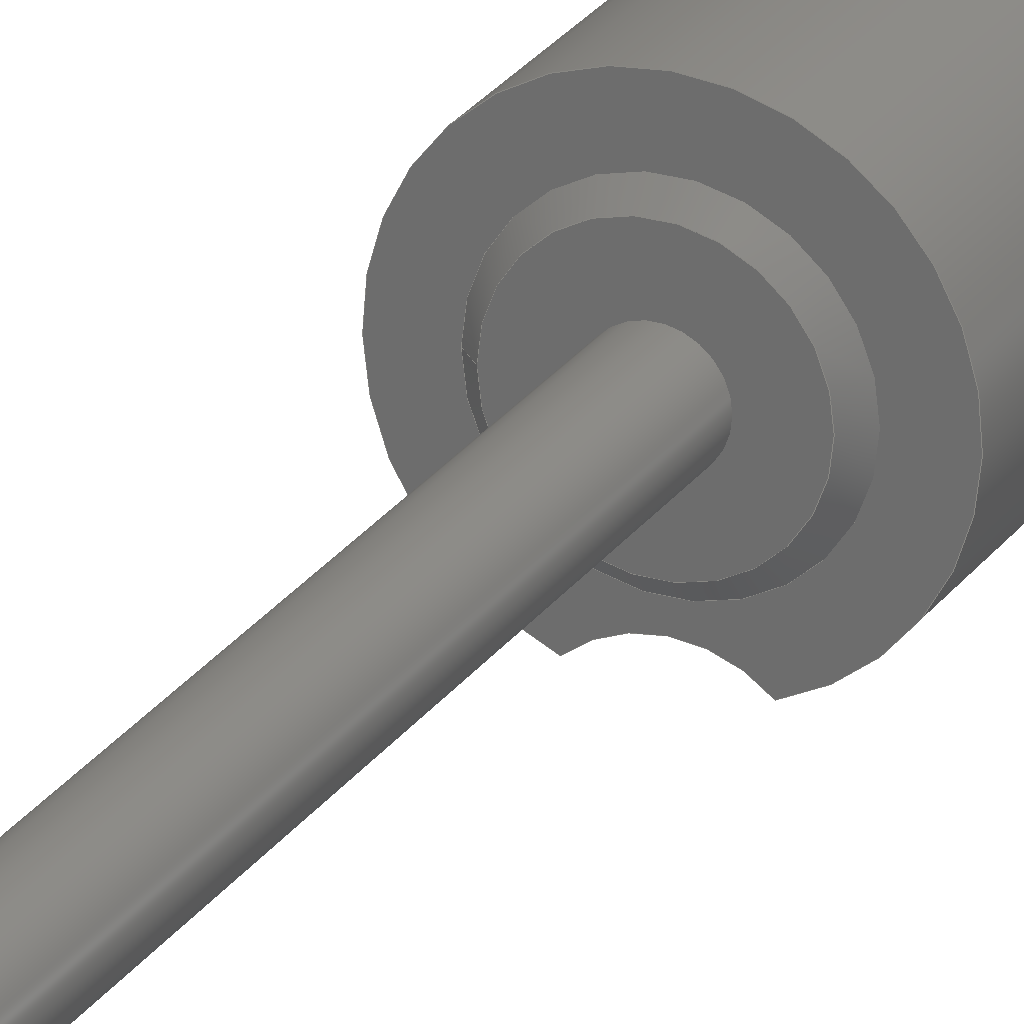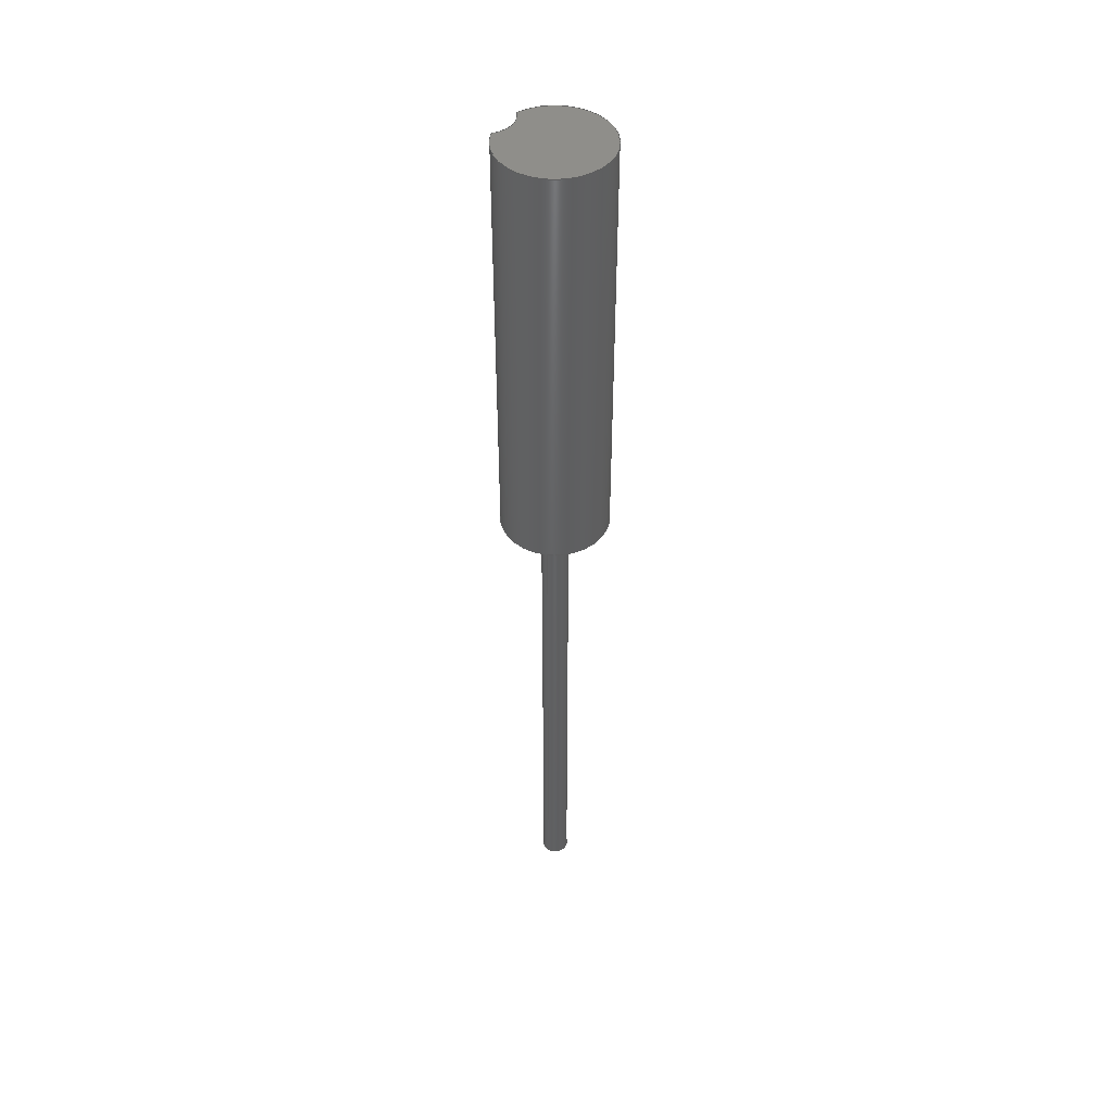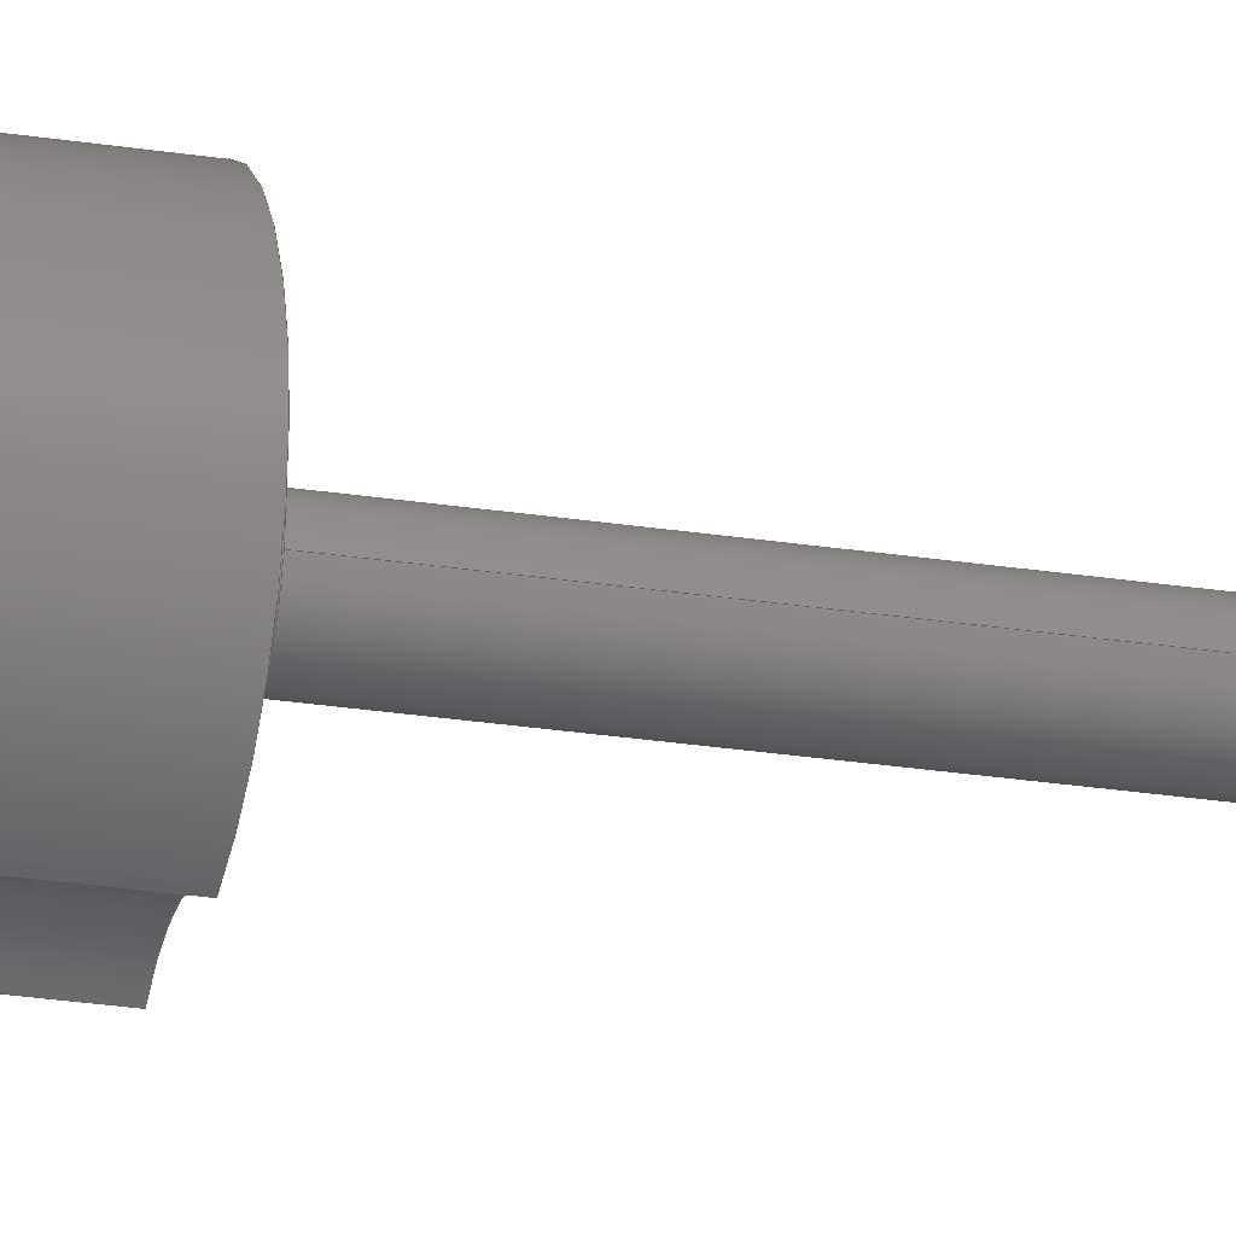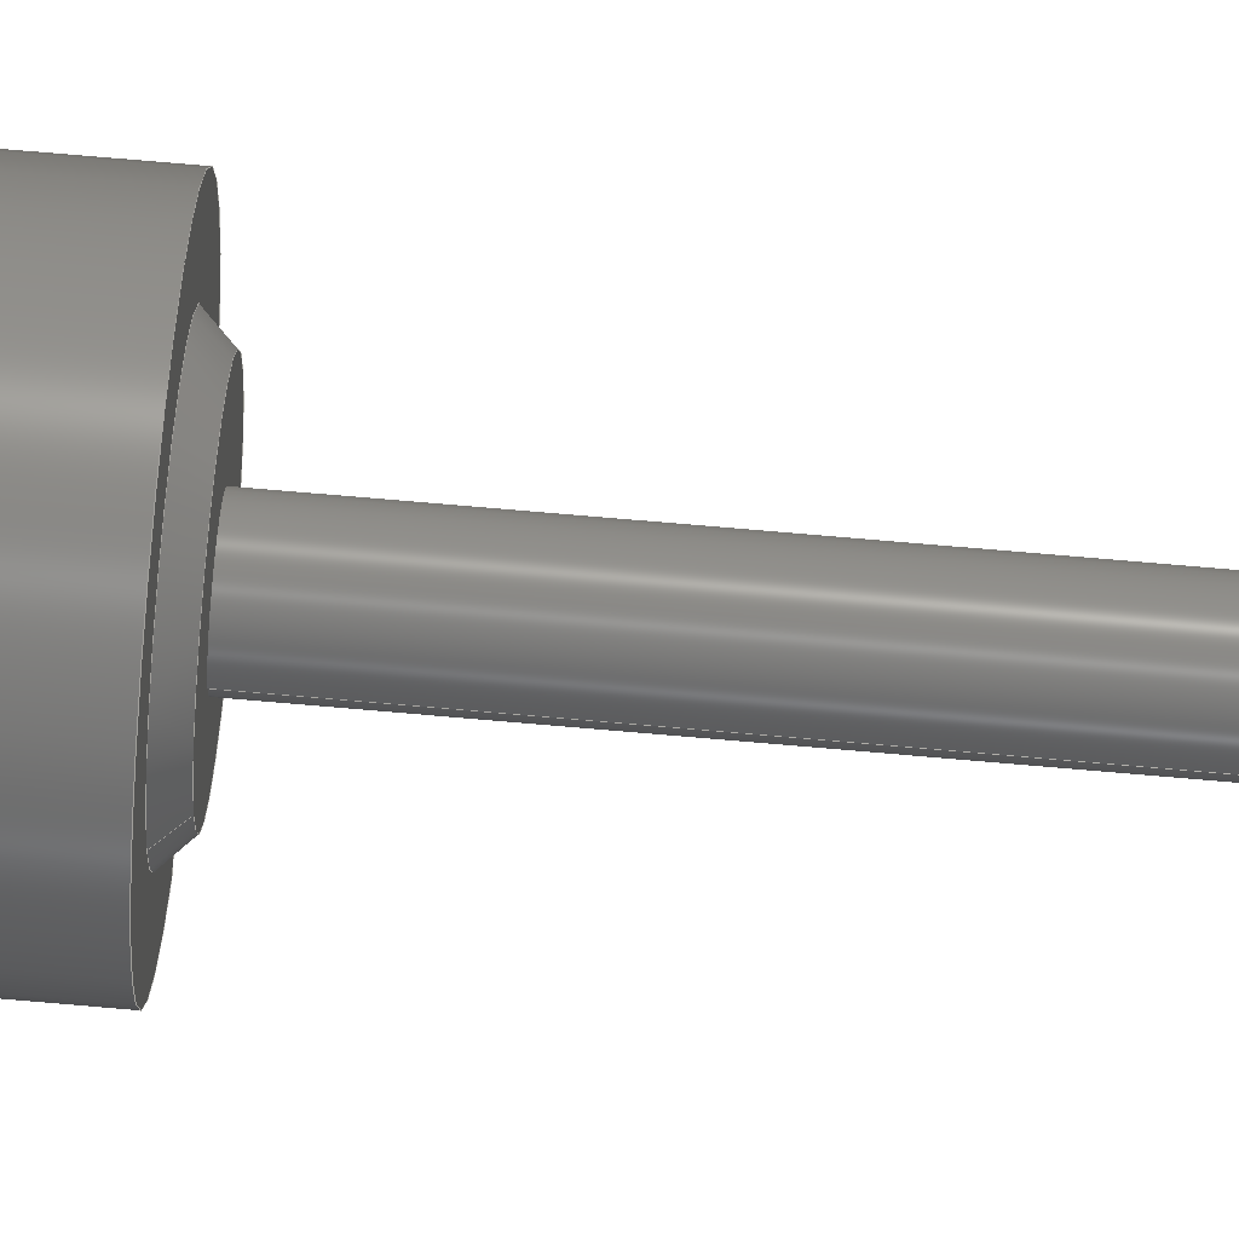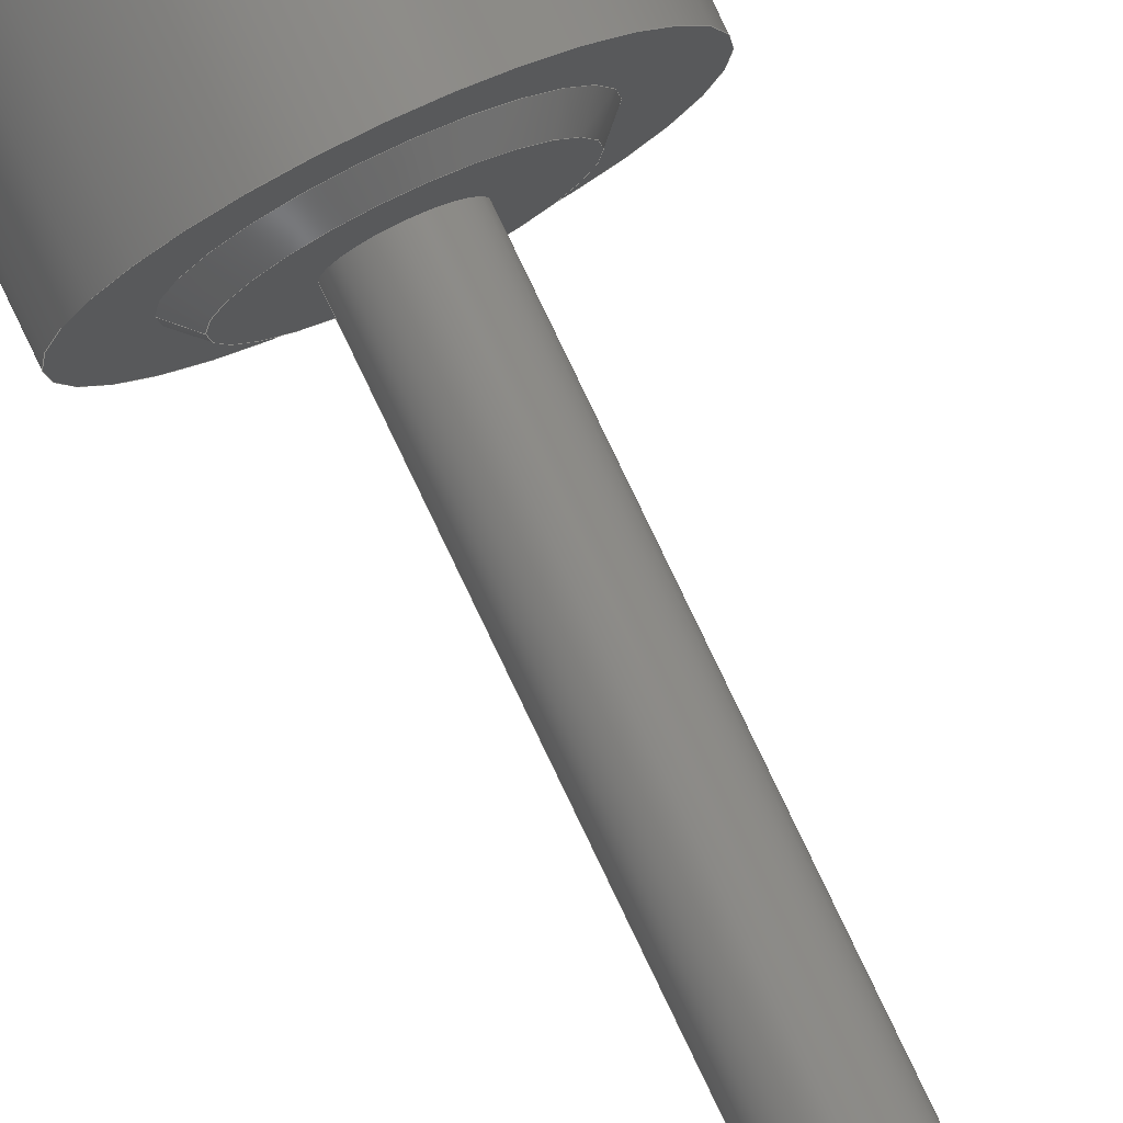
<metadata>
{"format":"step","ext":"step","renderer":"f3d","projection":"perspective","resolution":1024,"background":"white","views":[{"elev":24.5,"azim":25.9,"up":"+Z"},{"elev":45.8,"azim":-56.5,"up":"+Y"},{"elev":-23.6,"azim":-105.2,"up":"+Z"},{"elev":66.2,"azim":-84.8,"up":"+Z"},{"elev":79.0,"azim":-25.5,"up":"+Z"}]}
</metadata>
<code>
ISO-10303-21;
DATA;
#1=MECHANICAL_DESIGN_GEOMETRIC_PRESENTATION_REPRESENTATION('',(#4,#5),
#211);
#2=SHAPE_REPRESENTATION_RELATIONSHIP('SRR','None',#218,#3);
#3=ADVANCED_BREP_SHAPE_REPRESENTATION('',(#6,#7),#210);
#4=STYLED_ITEM('',(#228),#6);
#5=STYLED_ITEM('',(#229),#7);
#6=MANIFOLD_SOLID_BREP('Body1',#106);
#7=MANIFOLD_SOLID_BREP('Body2',#107);
#8=FACE_BOUND('',#31,.T.);
#9=CYLINDRICAL_SURFACE('',#125,0.5163);
#10=CYLINDRICAL_SURFACE('',#128,1);
#11=CYLINDRICAL_SURFACE('',#135,0.25);
#12=PLANE('',#124);
#13=PLANE('',#131);
#14=PLANE('',#132);
#15=PLANE('',#133);
#16=PLANE('',#137);
#17=FACE_OUTER_BOUND('',#26,.T.);
#18=FACE_OUTER_BOUND('',#27,.T.);
#19=FACE_OUTER_BOUND('',#28,.T.);
#20=FACE_OUTER_BOUND('',#29,.T.);
#21=FACE_OUTER_BOUND('',#30,.T.);
#22=FACE_OUTER_BOUND('',#32,.T.);
#23=FACE_OUTER_BOUND('',#33,.T.);
#24=FACE_OUTER_BOUND('',#34,.T.);
#25=FACE_OUTER_BOUND('',#35,.T.);
#26=EDGE_LOOP('',(#72,#73,#74,#75));
#27=EDGE_LOOP('',(#76));
#28=EDGE_LOOP('',(#77,#78,#79,#80));
#29=EDGE_LOOP('',(#81,#82,#83,#84));
#30=EDGE_LOOP('',(#85,#86));
#31=EDGE_LOOP('',(#87));
#32=EDGE_LOOP('',(#88,#89));
#33=EDGE_LOOP('',(#90));
#34=EDGE_LOOP('',(#91,#92,#93,#94));
#35=EDGE_LOOP('',(#95));
#36=LINE('',#183,#40);
#37=LINE('',#191,#41);
#38=LINE('',#194,#42);
#39=LINE('',#206,#43);
#40=VECTOR('',#144,0.675);
#41=VECTOR('',#153,1);
#42=VECTOR('',#156,1);
#43=VECTOR('',#175,0.25);
#44=CIRCLE('',#122,0.575);
#45=CIRCLE('',#123,0.675);
#46=CIRCLE('',#126,0.5163);
#47=CIRCLE('',#127,0.5163);
#48=CIRCLE('',#129,1);
#49=CIRCLE('',#130,1);
#50=CIRCLE('',#134,0.25);
#51=CIRCLE('',#136,0.25);
#52=VERTEX_POINT('',#180);
#53=VERTEX_POINT('',#182);
#54=VERTEX_POINT('',#187);
#55=VERTEX_POINT('',#188);
#56=VERTEX_POINT('',#190);
#57=VERTEX_POINT('',#192);
#58=VERTEX_POINT('',#201);
#59=VERTEX_POINT('',#204);
#60=EDGE_CURVE('',#52,#52,#44,.T.);
#61=EDGE_CURVE('',#52,#53,#36,.T.);
#62=EDGE_CURVE('',#53,#53,#45,.T.);
#63=EDGE_CURVE('',#54,#55,#46,.T.);
#64=EDGE_CURVE('',#56,#54,#37,.T.);
#65=EDGE_CURVE('',#57,#56,#47,.T.);
#66=EDGE_CURVE('',#55,#57,#38,.T.);
#67=EDGE_CURVE('',#57,#56,#48,.T.);
#68=EDGE_CURVE('',#55,#54,#49,.T.);
#69=EDGE_CURVE('',#58,#58,#50,.T.);
#70=EDGE_CURVE('',#59,#59,#51,.T.);
#71=EDGE_CURVE('',#59,#58,#39,.T.);
#72=ORIENTED_EDGE('',*,*,#60,.T.);
#73=ORIENTED_EDGE('',*,*,#61,.T.);
#74=ORIENTED_EDGE('',*,*,#62,.F.);
#75=ORIENTED_EDGE('',*,*,#61,.F.);
#76=ORIENTED_EDGE('',*,*,#60,.F.);
#77=ORIENTED_EDGE('',*,*,#63,.F.);
#78=ORIENTED_EDGE('',*,*,#64,.F.);
#79=ORIENTED_EDGE('',*,*,#65,.F.);
#80=ORIENTED_EDGE('',*,*,#66,.F.);
#81=ORIENTED_EDGE('',*,*,#66,.T.);
#82=ORIENTED_EDGE('',*,*,#67,.T.);
#83=ORIENTED_EDGE('',*,*,#64,.T.);
#84=ORIENTED_EDGE('',*,*,#68,.F.);
#85=ORIENTED_EDGE('',*,*,#65,.T.);
#86=ORIENTED_EDGE('',*,*,#67,.F.);
#87=ORIENTED_EDGE('',*,*,#62,.T.);
#88=ORIENTED_EDGE('',*,*,#63,.T.);
#89=ORIENTED_EDGE('',*,*,#68,.T.);
#90=ORIENTED_EDGE('',*,*,#69,.T.);
#91=ORIENTED_EDGE('',*,*,#70,.F.);
#92=ORIENTED_EDGE('',*,*,#71,.T.);
#93=ORIENTED_EDGE('',*,*,#69,.F.);
#94=ORIENTED_EDGE('',*,*,#71,.F.);
#95=ORIENTED_EDGE('',*,*,#70,.T.);
#96=CONICAL_SURFACE('',#121,0.675,0.7854);
#97=ADVANCED_FACE('',(#17),#96,.T.);
#98=ADVANCED_FACE('',(#18),#12,.T.);
#99=ADVANCED_FACE('',(#19),#9,.F.);
#100=ADVANCED_FACE('',(#20),#10,.T.);
#101=ADVANCED_FACE('',(#21,#8),#13,.F.);
#102=ADVANCED_FACE('',(#22),#14,.T.);
#103=ADVANCED_FACE('',(#23),#15,.F.);
#104=ADVANCED_FACE('',(#24),#11,.T.);
#105=ADVANCED_FACE('',(#25),#16,.T.);
#106=CLOSED_SHELL('',(#97,#98,#99,#100,#101,#102));
#107=CLOSED_SHELL('',(#103,#104,#105));
#108=DERIVED_UNIT_ELEMENT(#110,1);
#109=DERIVED_UNIT_ELEMENT(#213,3);
#110=(
MASS_UNIT()
NAMED_UNIT(*)
SI_UNIT(.KILO.,.GRAM.)
);
#111=DERIVED_UNIT((#108,#109));
#112=MEASURE_REPRESENTATION_ITEM('density measure',
POSITIVE_RATIO_MEASURE(7850),#111);
#113=PROPERTY_DEFINITION_REPRESENTATION(#118,#115);
#114=PROPERTY_DEFINITION_REPRESENTATION(#119,#116);
#115=REPRESENTATION('material name',(#117),#210);
#116=REPRESENTATION('density',(#112),#210);
#117=DESCRIPTIVE_REPRESENTATION_ITEM('Steel','Steel');
#118=PROPERTY_DEFINITION('material property','material name',#220);
#119=PROPERTY_DEFINITION('material property','density of part',#220);
#120=AXIS2_PLACEMENT_3D('placement',#178,#138,#139);
#121=AXIS2_PLACEMENT_3D('',#179,#140,#141);
#122=AXIS2_PLACEMENT_3D('',#181,#142,#143);
#123=AXIS2_PLACEMENT_3D('',#184,#145,#146);
#124=AXIS2_PLACEMENT_3D('',#185,#147,#148);
#125=AXIS2_PLACEMENT_3D('',#186,#149,#150);
#126=AXIS2_PLACEMENT_3D('',#189,#151,#152);
#127=AXIS2_PLACEMENT_3D('',#193,#154,#155);
#128=AXIS2_PLACEMENT_3D('',#195,#157,#158);
#129=AXIS2_PLACEMENT_3D('',#196,#159,#160);
#130=AXIS2_PLACEMENT_3D('',#197,#161,#162);
#131=AXIS2_PLACEMENT_3D('',#198,#163,#164);
#132=AXIS2_PLACEMENT_3D('',#199,#165,#166);
#133=AXIS2_PLACEMENT_3D('',#200,#167,#168);
#134=AXIS2_PLACEMENT_3D('',#202,#169,#170);
#135=AXIS2_PLACEMENT_3D('',#203,#171,#172);
#136=AXIS2_PLACEMENT_3D('',#205,#173,#174);
#137=AXIS2_PLACEMENT_3D('',#207,#176,#177);
#138=DIRECTION('axis',(0,0,1));
#139=DIRECTION('refdir',(1,0,0));
#140=DIRECTION('center_axis',(0,1,0));
#141=DIRECTION('ref_axis',(1,0,0));
#142=DIRECTION('center_axis',(0,1,0));
#143=DIRECTION('ref_axis',(1,0,0));
#144=DIRECTION('',(-0.7071,0.7071,-8.66e-17));
#145=DIRECTION('center_axis',(0,1,0));
#146=DIRECTION('ref_axis',(1,0,0));
#147=DIRECTION('center_axis',(0,-1,0));
#148=DIRECTION('ref_axis',(1,0,0));
#149=DIRECTION('center_axis',(0,1,0));
#150=DIRECTION('ref_axis',(0.6779,0,0.7351));
#151=DIRECTION('center_axis',(0,-1,0));
#152=DIRECTION('ref_axis',(0.6779,0,0.7351));
#153=DIRECTION('',(0,1,0));
#154=DIRECTION('center_axis',(0,1,0));
#155=DIRECTION('ref_axis',(0.6779,0,0.7351));
#156=DIRECTION('',(0,-1,0));
#157=DIRECTION('center_axis',(0,1,0));
#158=DIRECTION('ref_axis',(-1.837e-16,0,1));
#159=DIRECTION('center_axis',(0,1,0));
#160=DIRECTION('ref_axis',(1,0,0));
#161=DIRECTION('center_axis',(0,1,0));
#162=DIRECTION('ref_axis',(1,0,0));
#163=DIRECTION('center_axis',(0,1,0));
#164=DIRECTION('ref_axis',(1,0,0));
#165=DIRECTION('center_axis',(0,1,0));
#166=DIRECTION('ref_axis',(1,0,0));
#167=DIRECTION('center_axis',(0,-1,0));
#168=DIRECTION('ref_axis',(1,0,0));
#169=DIRECTION('center_axis',(0,1,0));
#170=DIRECTION('ref_axis',(1,0,0));
#171=DIRECTION('center_axis',(0,-1,0));
#172=DIRECTION('ref_axis',(1,0,0));
#173=DIRECTION('center_axis',(0,-1,0));
#174=DIRECTION('ref_axis',(1,0,0));
#175=DIRECTION('',(0,1,0));
#176=DIRECTION('center_axis',(0,-1,0));
#177=DIRECTION('ref_axis',(1,0,0));
#178=CARTESIAN_POINT('',(0,0,0));
#179=CARTESIAN_POINT('Origin',(2.442e-15,0,-4.663e-15));
#180=CARTESIAN_POINT('',(-0.575,-0.1,-4.733e-15));
#181=CARTESIAN_POINT('Origin',(2.442e-15,-0.1,-4.663e-15));
#182=CARTESIAN_POINT('',(-0.675,0,-4.746e-15));
#183=CARTESIAN_POINT('',(-0.675,0,-4.746e-15));
#184=CARTESIAN_POINT('Origin',(2.442e-15,0,-4.663e-15));
#185=CARTESIAN_POINT('Origin',(2.442e-15,-0.1,-4.663e-15));
#186=CARTESIAN_POINT('Origin',(-2.481e-17,0,-1.316));
#187=CARTESIAN_POINT('',(0.35,8,-0.9367));
#188=CARTESIAN_POINT('',(-0.35,8,-0.9367));
#189=CARTESIAN_POINT('Origin',(-2.481e-17,8,-1.316));
#190=CARTESIAN_POINT('',(0.35,0,-0.9367));
#191=CARTESIAN_POINT('',(0.35,0,-0.9367));
#192=CARTESIAN_POINT('',(-0.35,0,-0.9367));
#193=CARTESIAN_POINT('Origin',(-2.481e-17,0,-1.316));
#194=CARTESIAN_POINT('',(-0.35,0,-0.9367));
#195=CARTESIAN_POINT('Origin',(0,0,0));
#196=CARTESIAN_POINT('Origin',(0,0,0));
#197=CARTESIAN_POINT('Origin',(0,8,0));
#198=CARTESIAN_POINT('Origin',(0,0,0));
#199=CARTESIAN_POINT('Origin',(0,8,0));
#200=CARTESIAN_POINT('Origin',(2.442e-15,2.9,-4.663e-15));
#201=CARTESIAN_POINT('',(-0.25,2.9,-4.694e-15));
#202=CARTESIAN_POINT('Origin',(2.442e-15,2.9,-4.663e-15));
#203=CARTESIAN_POINT('Origin',(2.442e-15,-0.1,-4.663e-15));
#204=CARTESIAN_POINT('',(-0.25,-10.1,-4.694e-15));
#205=CARTESIAN_POINT('Origin',(2.442e-15,-10.1,-4.663e-15));
#206=CARTESIAN_POINT('',(-0.25,-0.1,-4.694e-15));
#207=CARTESIAN_POINT('Origin',(2.442e-15,-10.1,-4.663e-15));
#208=UNCERTAINTY_MEASURE_WITH_UNIT(LENGTH_MEASURE(0.001),#212,
'DISTANCE_ACCURACY_VALUE',
'Maximum model space distance between geometric entities at asserted c
onnectivities');
#209=UNCERTAINTY_MEASURE_WITH_UNIT(LENGTH_MEASURE(0.001),#212,
'DISTANCE_ACCURACY_VALUE',
'Maximum model space distance between geometric entities at asserted c
onnectivities');
#210=(
GEOMETRIC_REPRESENTATION_CONTEXT(3)
GLOBAL_UNCERTAINTY_ASSIGNED_CONTEXT((#208))
GLOBAL_UNIT_ASSIGNED_CONTEXT((#212,#214,#215))
REPRESENTATION_CONTEXT('','3D')
);
#211=(
GEOMETRIC_REPRESENTATION_CONTEXT(3)
GLOBAL_UNCERTAINTY_ASSIGNED_CONTEXT((#209))
GLOBAL_UNIT_ASSIGNED_CONTEXT((#212,#214,#215))
REPRESENTATION_CONTEXT('','3D')
);
#212=(
LENGTH_UNIT()
NAMED_UNIT(*)
SI_UNIT(.CENTI.,.METRE.)
);
#213=(
LENGTH_UNIT()
NAMED_UNIT(*)
SI_UNIT($,.METRE.)
);
#214=(
NAMED_UNIT(*)
PLANE_ANGLE_UNIT()
SI_UNIT($,.RADIAN.)
);
#215=(
NAMED_UNIT(*)
SI_UNIT($,.STERADIAN.)
SOLID_ANGLE_UNIT()
);
#216=SHAPE_DEFINITION_REPRESENTATION(#217,#218);
#217=PRODUCT_DEFINITION_SHAPE('',$,#220);
#218=SHAPE_REPRESENTATION('',(#120),#210);
#219=PRODUCT_DEFINITION_CONTEXT('part definition',#224,'design');
#220=PRODUCT_DEFINITION('Untitled','Untitled',#221,#219);
#221=PRODUCT_DEFINITION_FORMATION('',$,#226);
#222=PRODUCT_RELATED_PRODUCT_CATEGORY('Untitled','Untitled',(#226));
#223=APPLICATION_PROTOCOL_DEFINITION('international standard',
'automotive_design',2009,#224);
#224=APPLICATION_CONTEXT(
'Core Data for Automotive Mechanical Design Process');
#225=PRODUCT_CONTEXT('part definition',#224,'mechanical');
#226=PRODUCT('Untitled','Untitled',$,(#225));
#227=PRESENTATION_STYLE_ASSIGNMENT((#230));
#228=PRESENTATION_STYLE_ASSIGNMENT((#231));
#229=PRESENTATION_STYLE_ASSIGNMENT((#232));
#230=SURFACE_STYLE_USAGE(.BOTH.,#233);
#231=SURFACE_STYLE_USAGE(.BOTH.,#234);
#232=SURFACE_STYLE_USAGE(.BOTH.,#235);
#233=SURFACE_SIDE_STYLE('',(#236));
#234=SURFACE_SIDE_STYLE('',(#237));
#235=SURFACE_SIDE_STYLE('',(#238));
#236=SURFACE_STYLE_FILL_AREA(#239);
#237=SURFACE_STYLE_FILL_AREA(#240);
#238=SURFACE_STYLE_FILL_AREA(#241);
#239=FILL_AREA_STYLE('Steel - Satin',(#242));
#240=FILL_AREA_STYLE('Phenolic (Amber)',(#243));
#241=FILL_AREA_STYLE('Stainless Steel - Polished',(#244));
#242=FILL_AREA_STYLE_COLOUR('Steel - Satin',#245);
#243=FILL_AREA_STYLE_COLOUR('Phenolic (Amber)',#246);
#244=FILL_AREA_STYLE_COLOUR('Stainless Steel - Polished',#247);
#245=COLOUR_RGB('Steel - Satin',0.6275,0.6275,0.6275);
#246=COLOUR_RGB('Phenolic (Amber)',0.9647,0.702,
0.1529);
#247=COLOUR_RGB('Stainless Steel - Polished',0.7961,0.7961,
0.7961);
ENDSEC;
END-ISO-10303-21;

</code>
